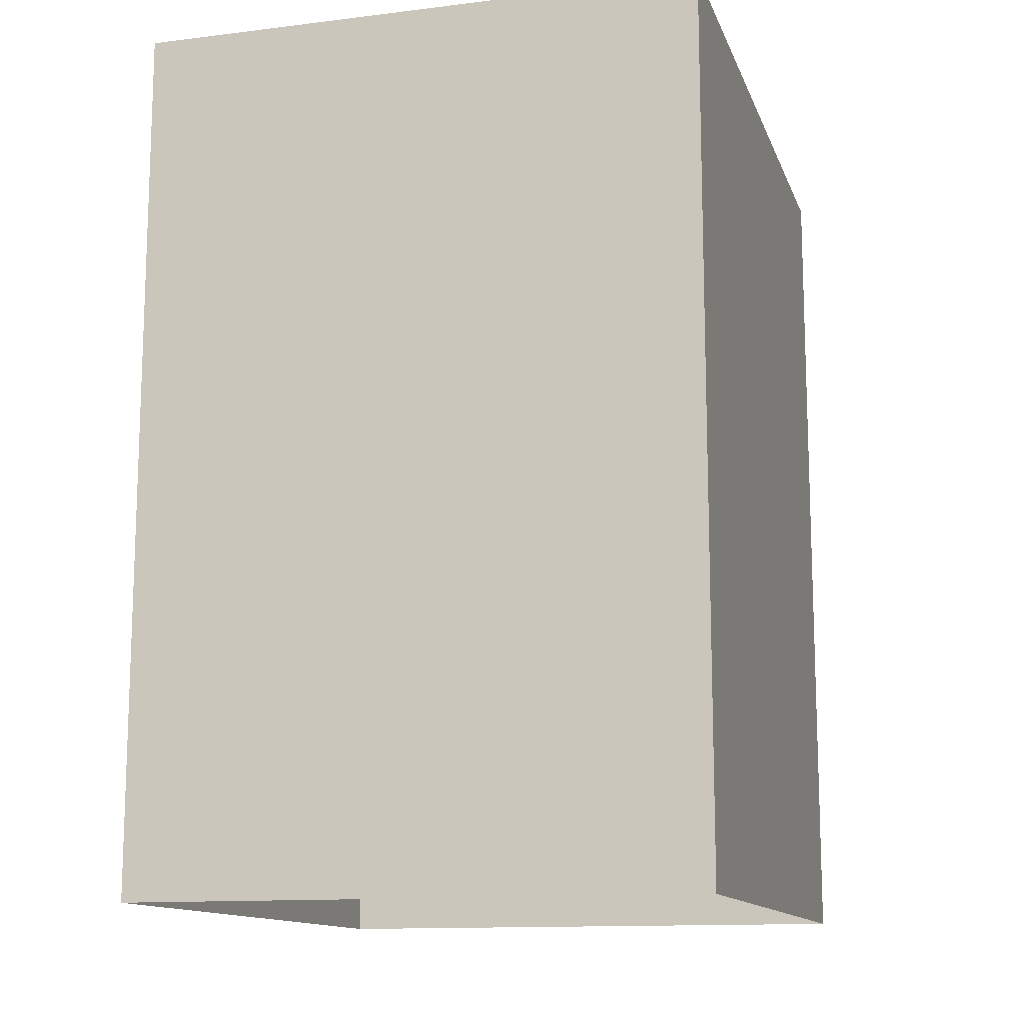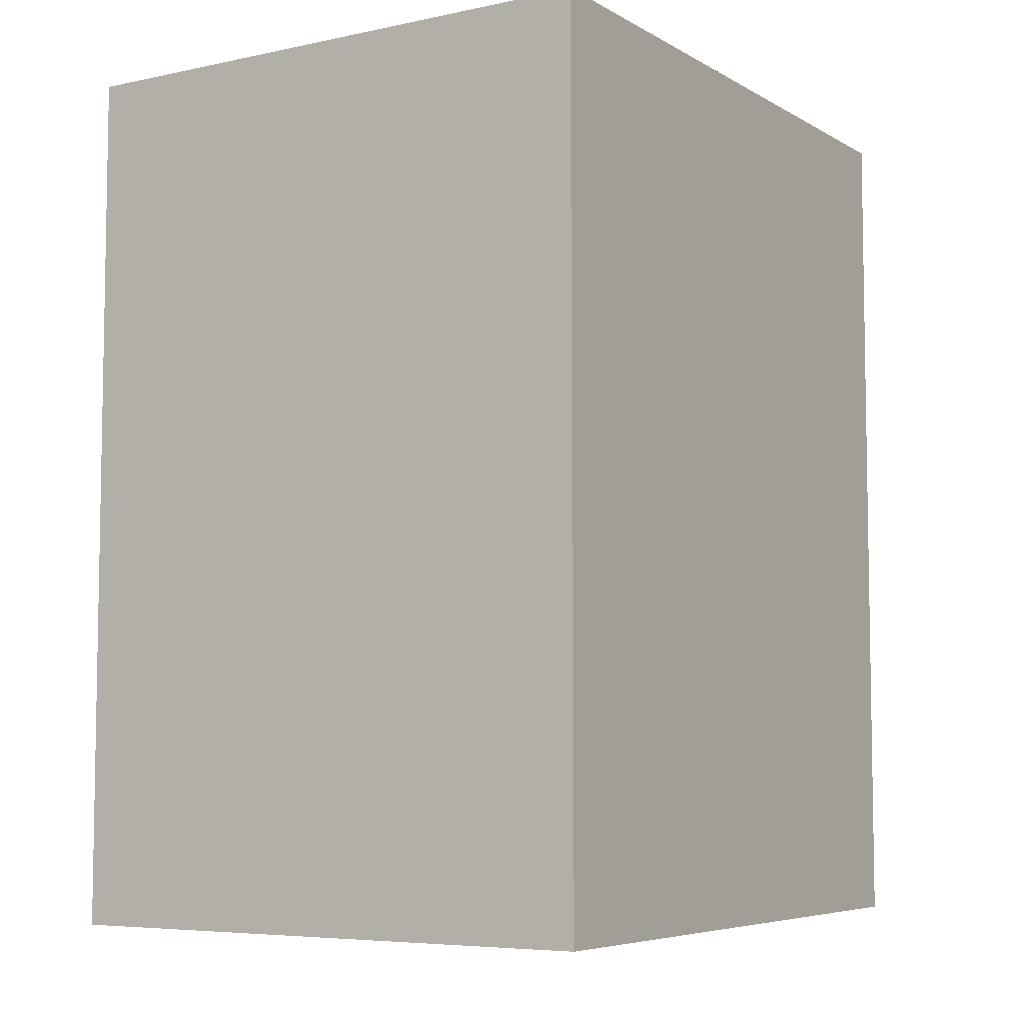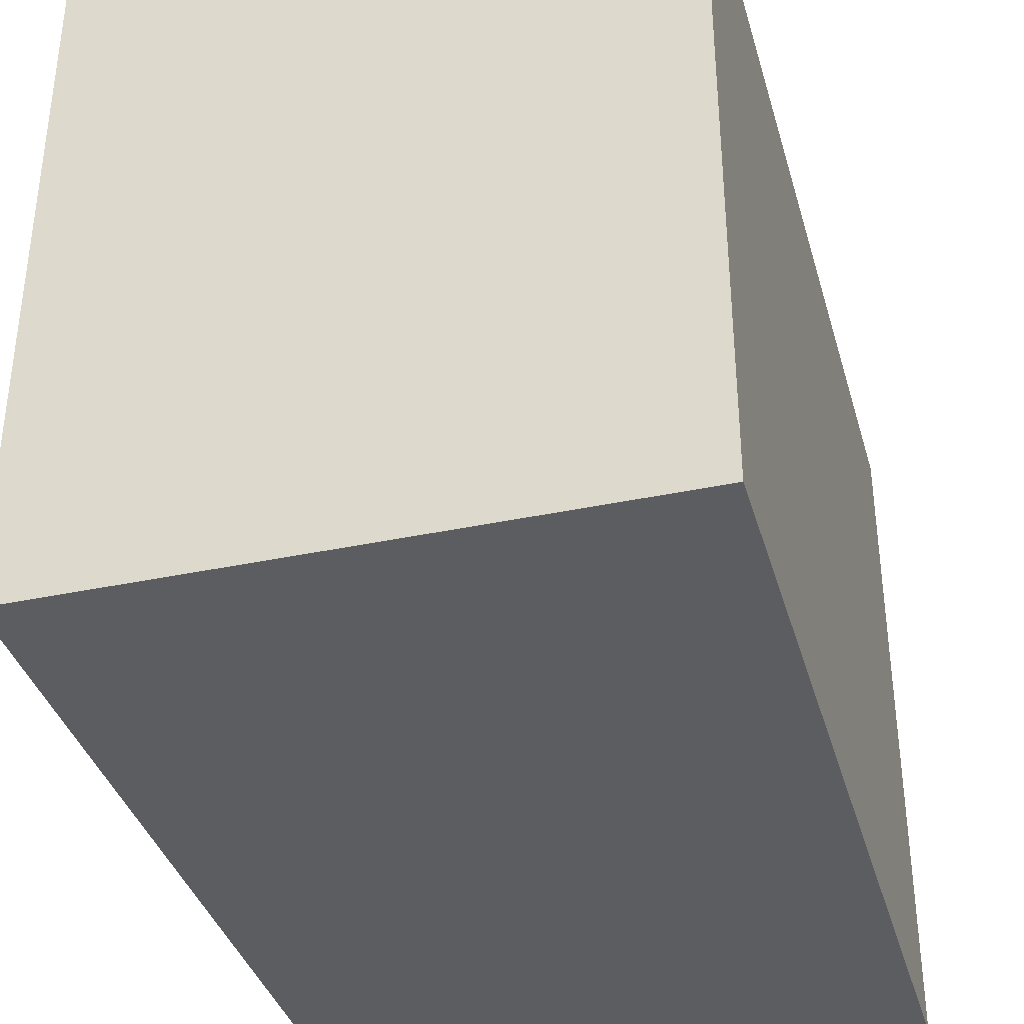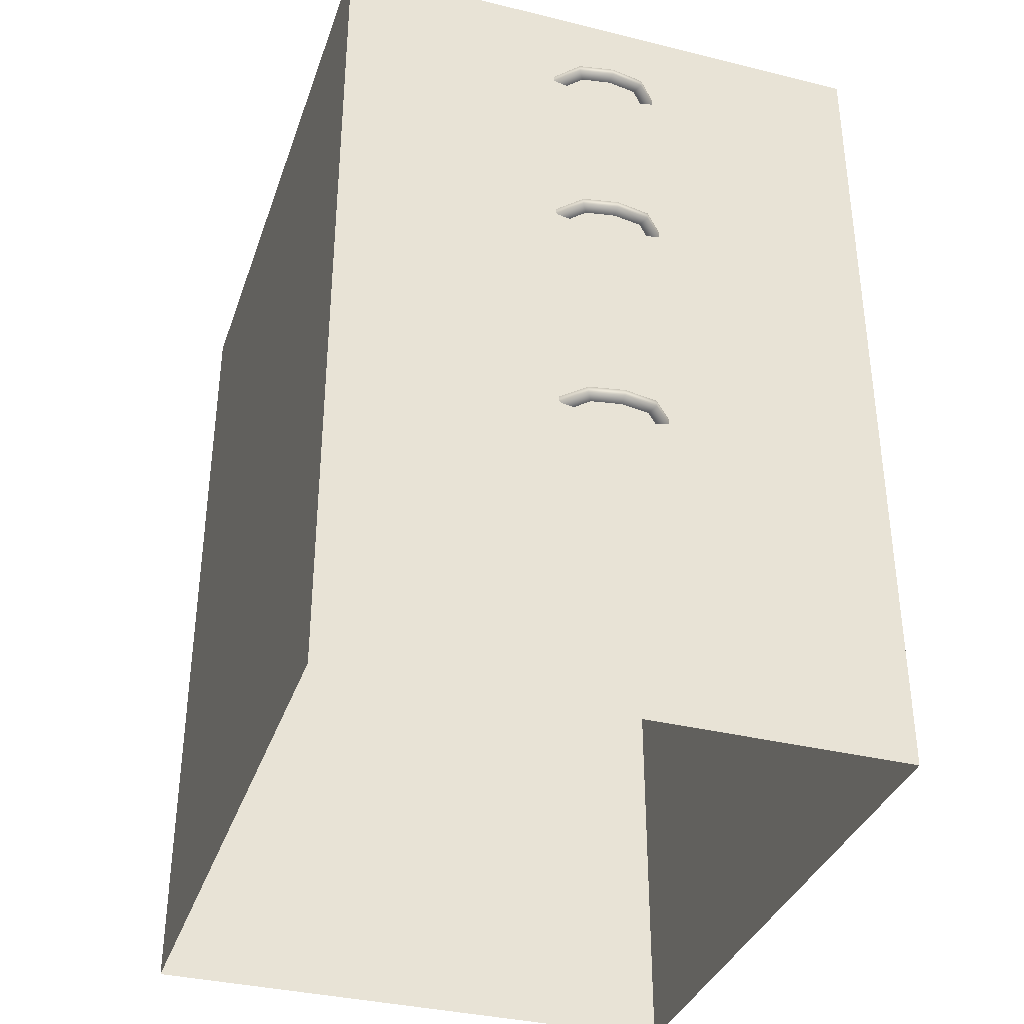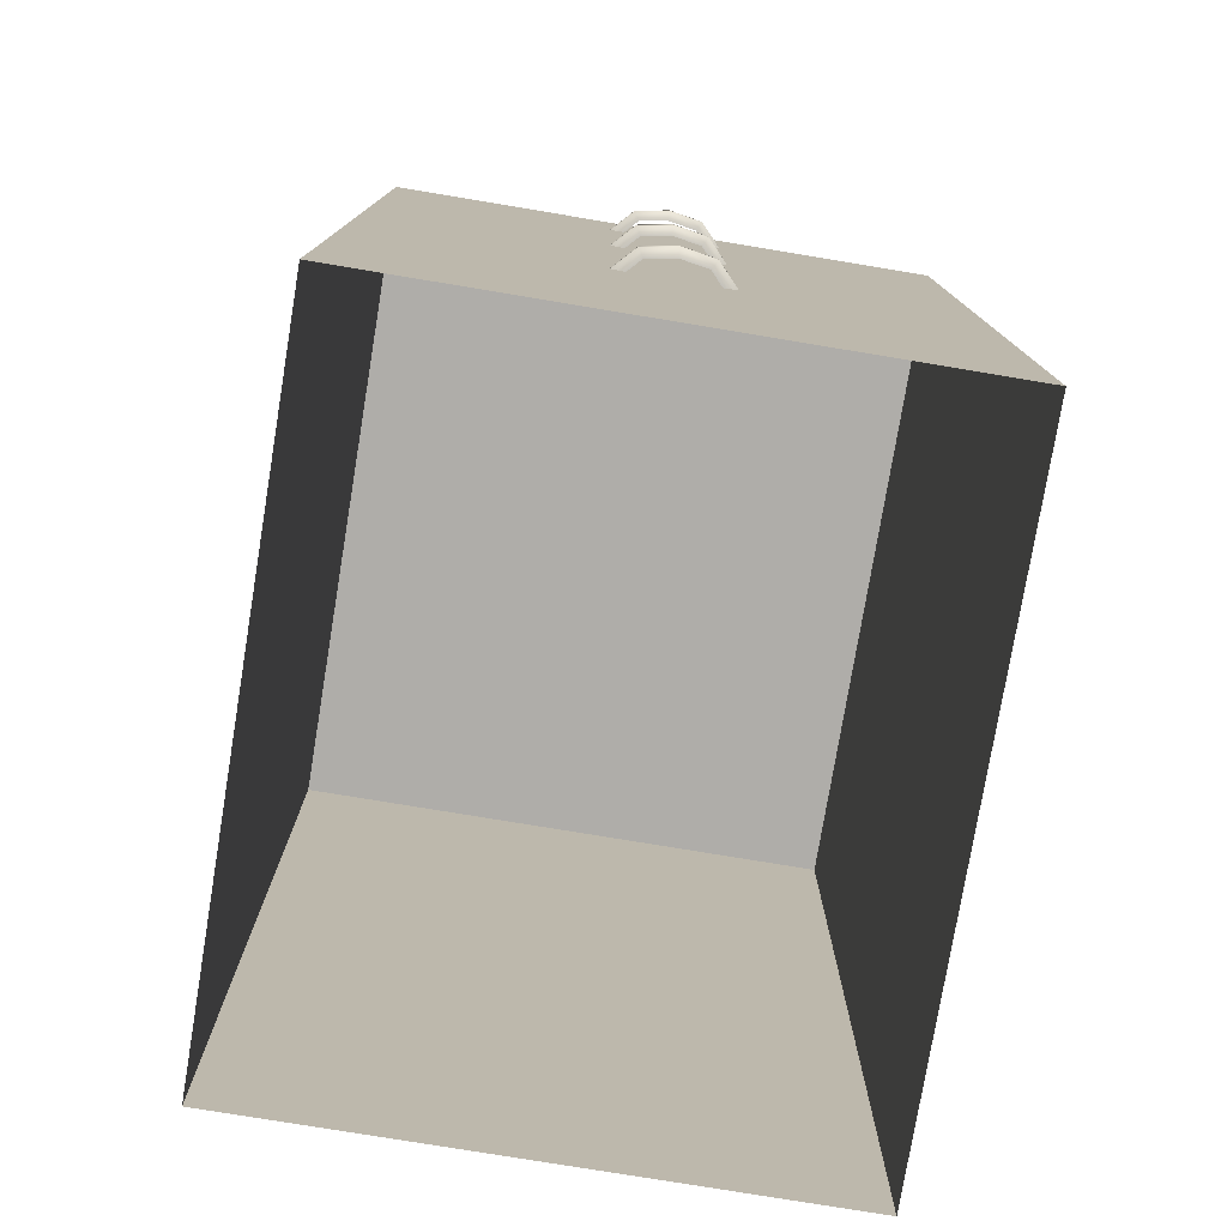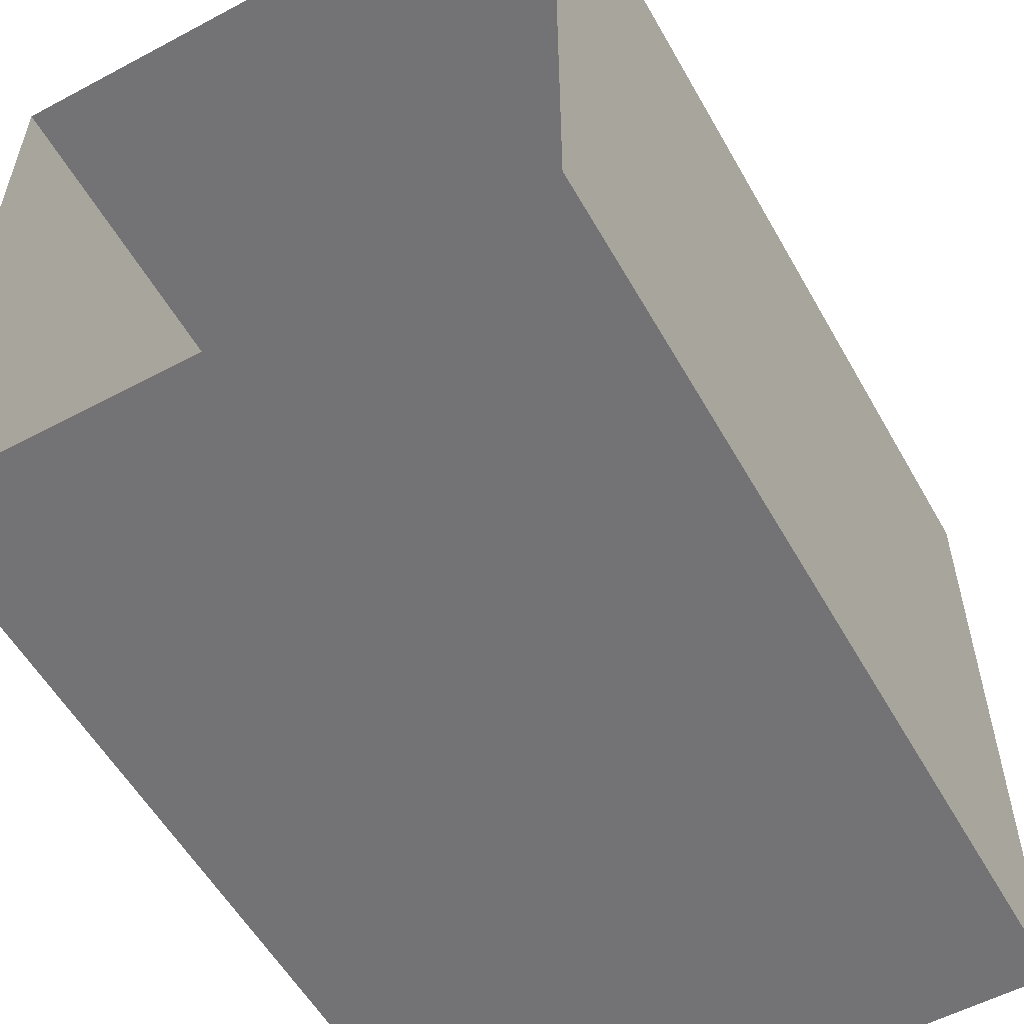
<metadata>
{"format":"obj","ext":"obj","renderer":"f3d","projection":"perspective","resolution":1024,"background":"white","views":[{"elev":-12.9,"azim":-164.2,"up":"+Y"},{"elev":-6.2,"azim":-147.7,"up":"+Y"},{"elev":-37.0,"azim":-164.6,"up":"+Z"},{"elev":-35.6,"azim":-18.0,"up":"+Y"},{"elev":-77.4,"azim":-9.4,"up":"+Y"},{"elev":-56.0,"azim":29.2,"up":"+Z"}]}
</metadata>
<code>
o Drawer_LP
v 0.021 0.5657 0.2515
v 0.03263 0.5657 0.2389
v 0.021 0.5568 0.2515
v 0.03263 0.5568 0.2389
v 0.02507 0.5637 0.2579
v 0.04283 0.5637 0.2389
v 0.02507 0.5588 0.2579
v 0.04283 0.5588 0.2389
v 0 0.5657 0.2549
v -0.021 0.5657 0.2515
v -0.03263 0.5657 0.2389
v 0 0.5568 0.2549
v -0.021 0.5568 0.2515
v -0.03263 0.5568 0.2389
v -0.02507 0.5637 0.2579
v 0 0.5637 0.2623
v -0.04283 0.5637 0.2389
v -0.02507 0.5588 0.2579
v 0 0.5588 0.2623
v -0.04283 0.5588 0.2389
v 0.021 0.4259 0.2515
v 0.03263 0.4259 0.2389
v 0.021 0.417 0.2515
v 0.03263 0.417 0.2389
v 0.02507 0.4239 0.2579
v 0.04283 0.4239 0.2389
v 0.02507 0.419 0.2579
v 0.04283 0.419 0.2389
v 0 0.4259 0.2549
v -0.021 0.4259 0.2515
v -0.03263 0.4259 0.2389
v 0 0.417 0.2549
v -0.021 0.417 0.2515
v -0.03263 0.417 0.2389
v -0.02507 0.4239 0.2579
v 0 0.4239 0.2623
v -0.04283 0.4239 0.2389
v -0.02507 0.419 0.2579
v 0 0.419 0.2623
v -0.04283 0.419 0.2389
v 0.021 0.2493 0.2515
v 0.03263 0.2493 0.2389
v 0.021 0.2404 0.2515
v 0.03263 0.2404 0.2389
v 0.02507 0.2473 0.2579
v 0.04283 0.2473 0.2389
v 0.02507 0.2424 0.2579
v 0.04283 0.2424 0.2389
v 0 0.2493 0.2549
v -0.021 0.2493 0.2515
v -0.03263 0.2493 0.2389
v 0 0.2404 0.2549
v -0.021 0.2404 0.2515
v -0.03263 0.2404 0.2389
v -0.02507 0.2473 0.2579
v 0 0.2473 0.2623
v -0.04283 0.2473 0.2389
v -0.02507 0.2424 0.2579
v 0 0.2424 0.2623
v -0.04283 0.2424 0.2389
v -0.205 0 0.2415
v -0.205 0.63 0.2415
v -0.205 0 -0.24
v -0.205 0.63 -0.24
v 0.205 0 0.2415
v 0.205 0.63 0.2415
v 0.205 0 -0.24
v 0.205 0.63 -0.24
f 61 62 64 63
f 63 64 68 67
f 67 68 66 65
f 65 66 62 61
f 68 64 62 66
f 2 4 3 1
f 5 16 19 7
f 6 5 7 8
f 3 7 19 12
f 1 9 16 5
f 2 1 5 6
f 3 4 8 7
f 1 3 12 9
f 11 10 13 14
f 15 18 19 16
f 17 20 18 15
f 13 12 19 18
f 10 15 16 9
f 11 17 15 10
f 13 18 20 14
f 10 9 12 13
f 22 24 23 21
f 25 36 39 27
f 26 25 27 28
f 23 27 39 32
f 21 29 36 25
f 22 21 25 26
f 23 24 28 27
f 21 23 32 29
f 31 30 33 34
f 35 38 39 36
f 37 40 38 35
f 33 32 39 38
f 30 35 36 29
f 31 37 35 30
f 33 38 40 34
f 30 29 32 33
f 42 44 43 41
f 45 56 59 47
f 46 45 47 48
f 43 47 59 52
f 41 49 56 45
f 42 41 45 46
f 43 44 48 47
f 41 43 52 49
f 51 50 53 54
f 55 58 59 56
f 57 60 58 55
f 53 52 59 58
f 50 55 56 49
f 51 57 55 50
f 53 58 60 54
f 50 49 52 53

</code>
